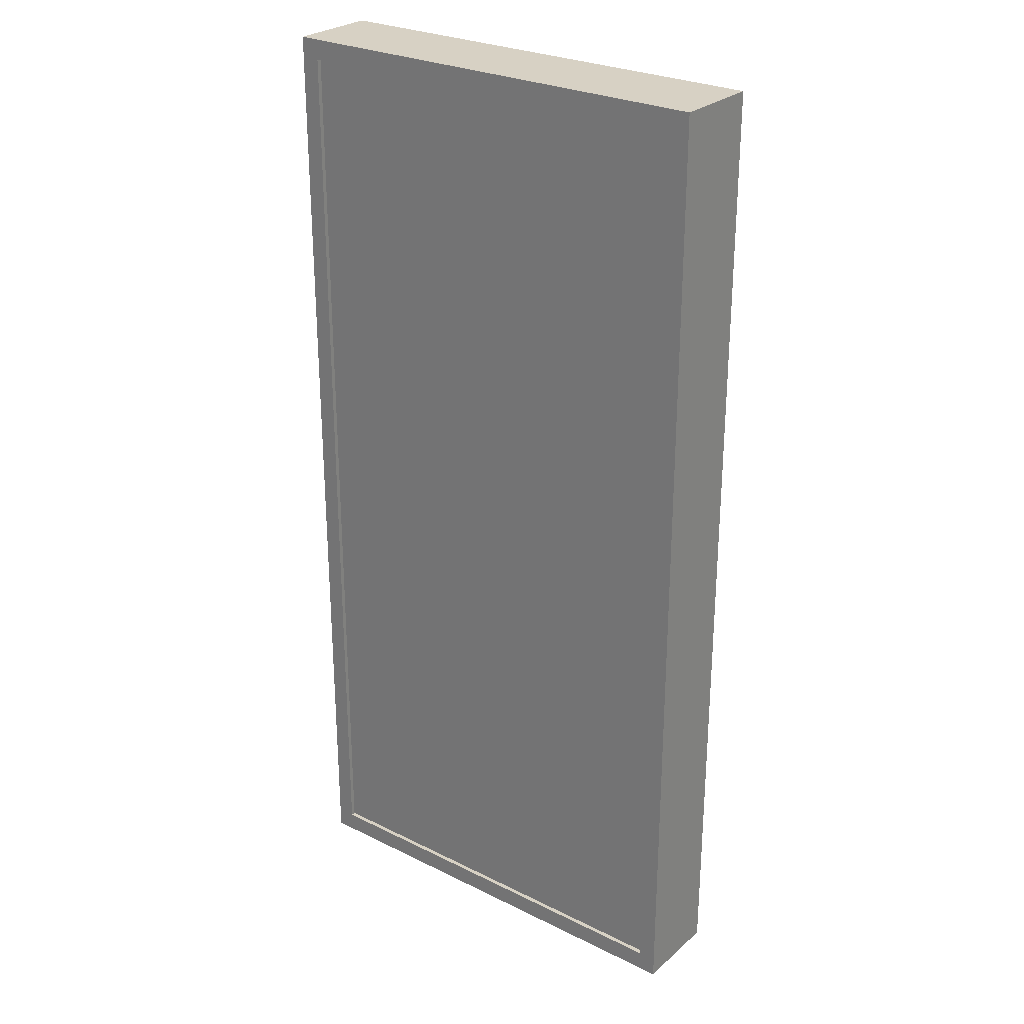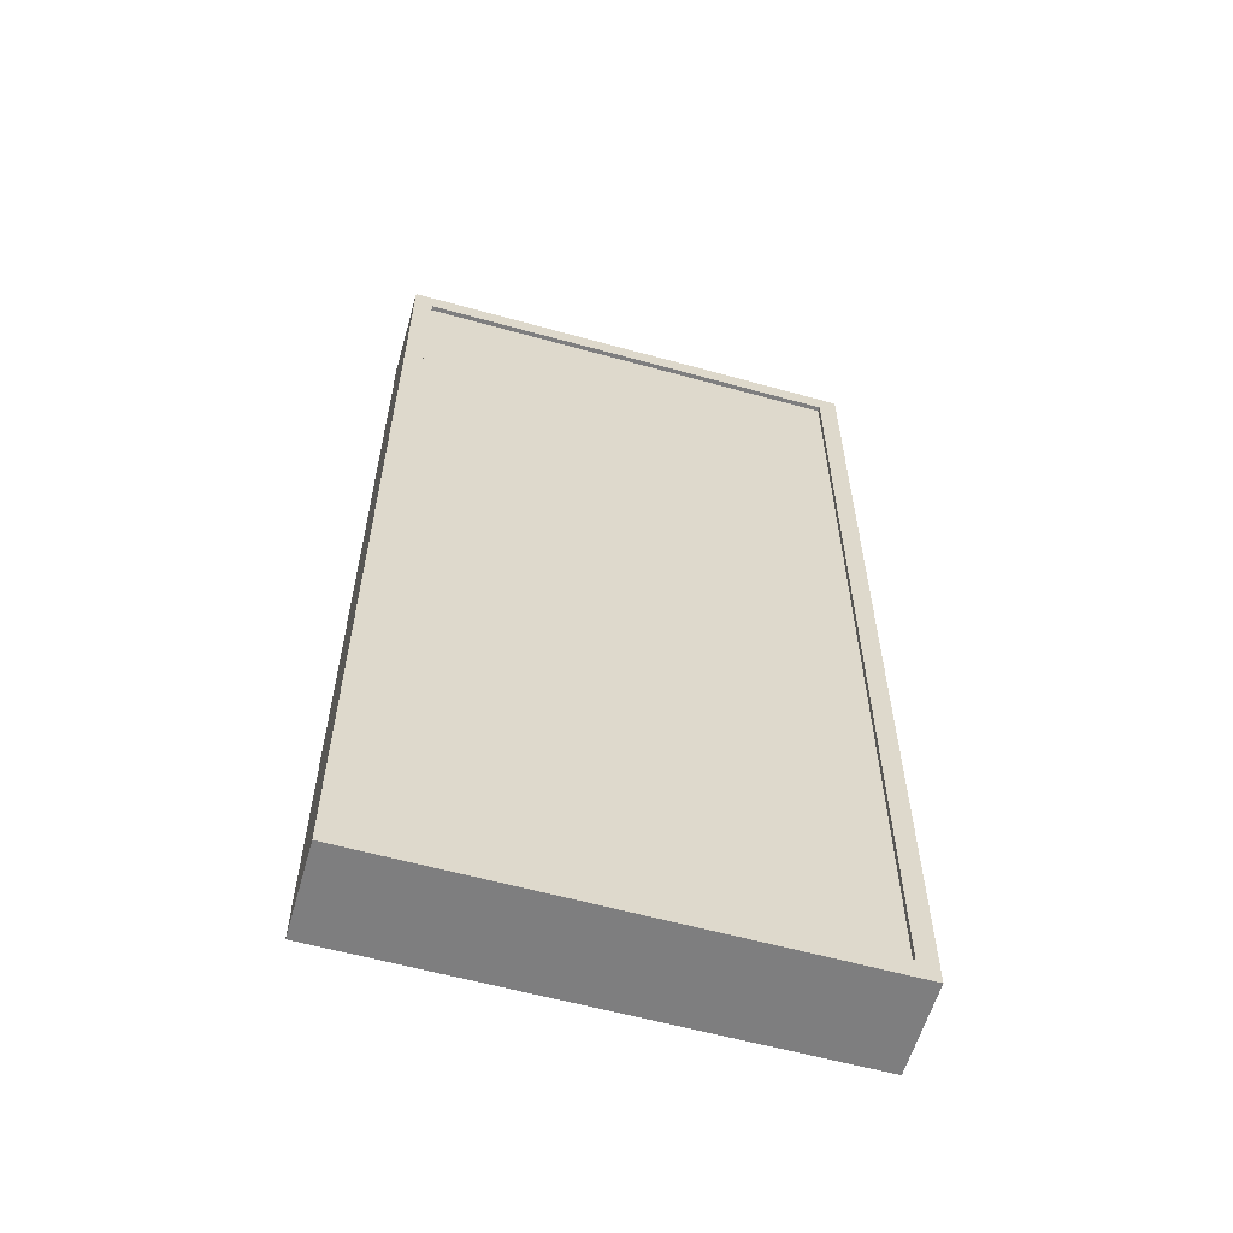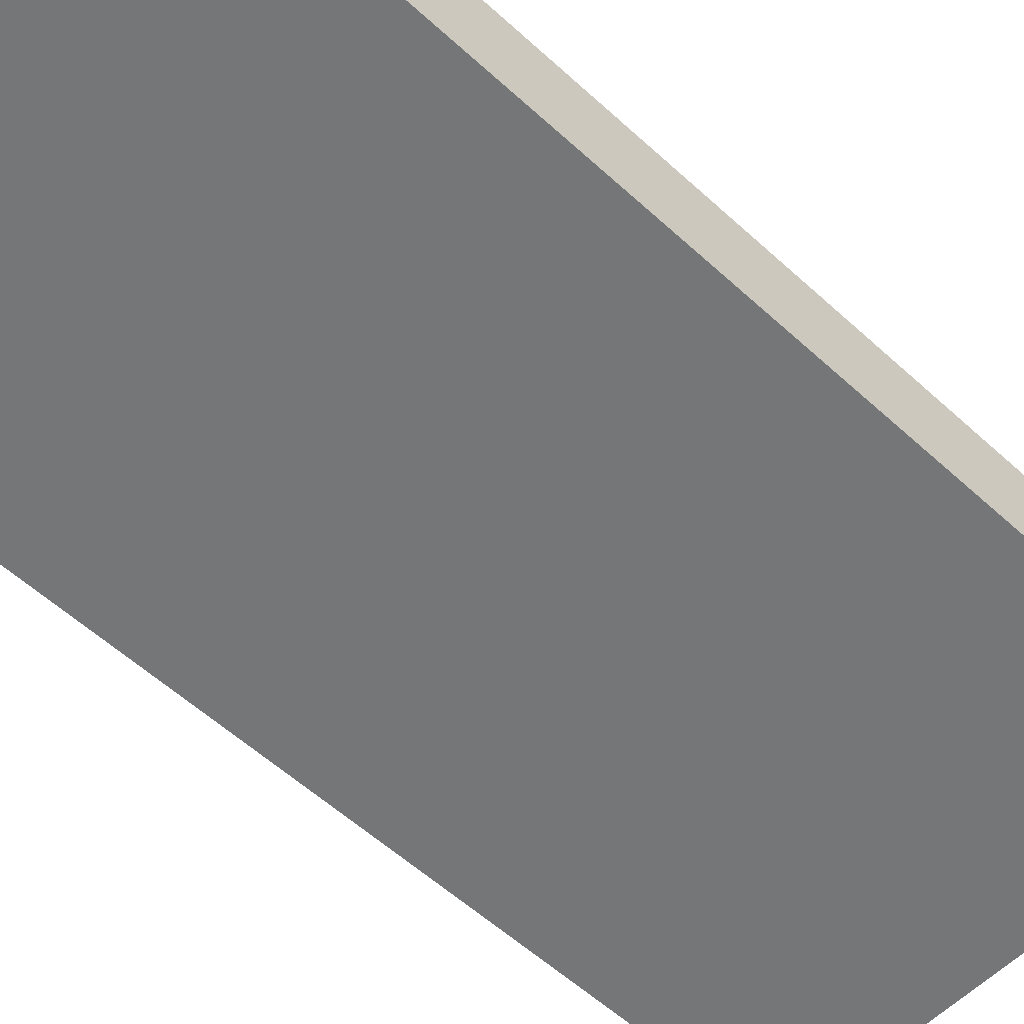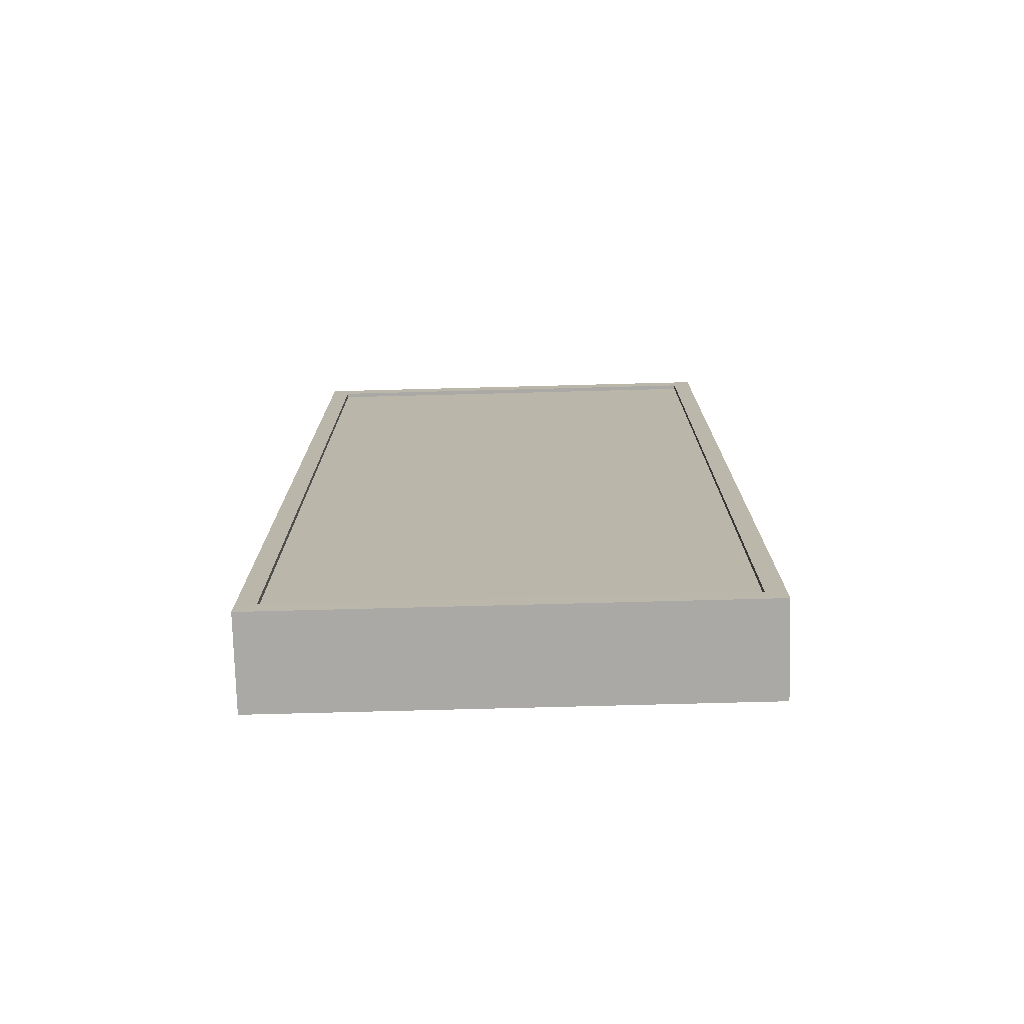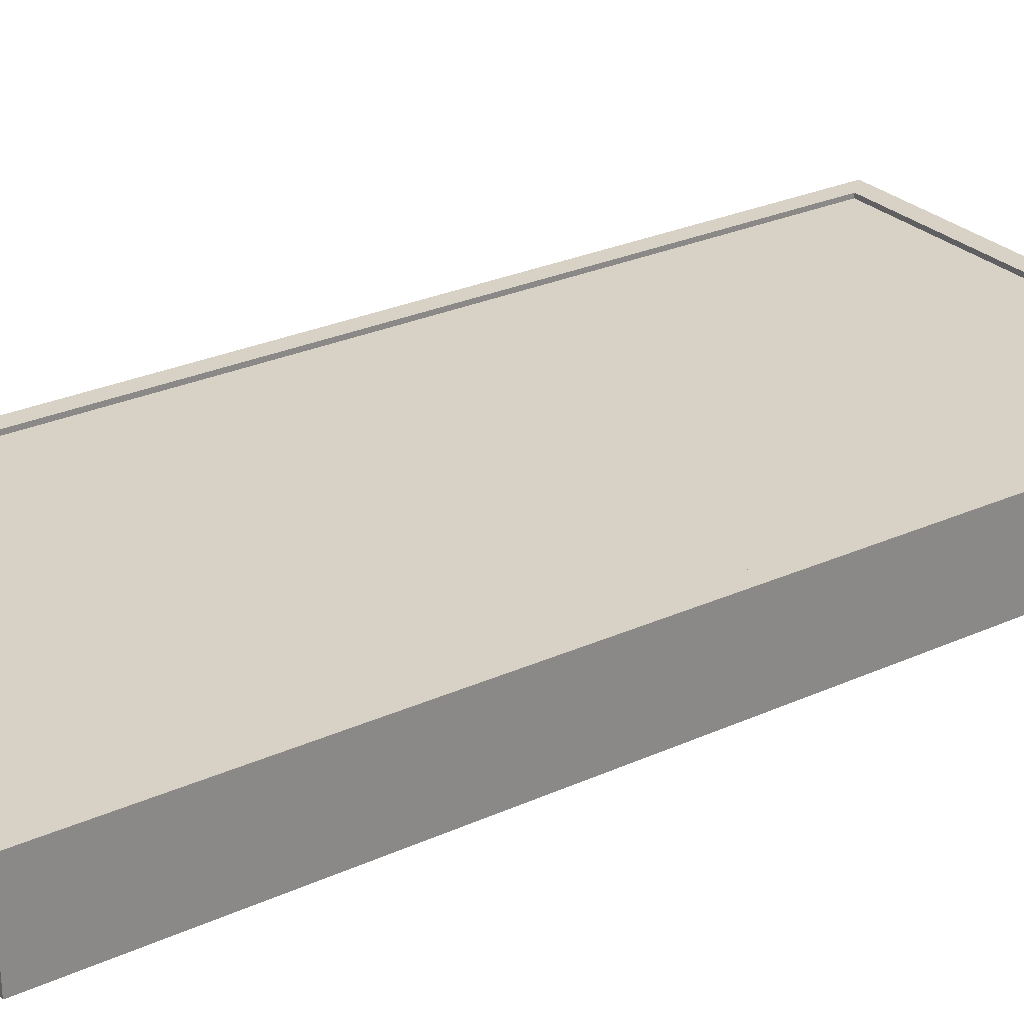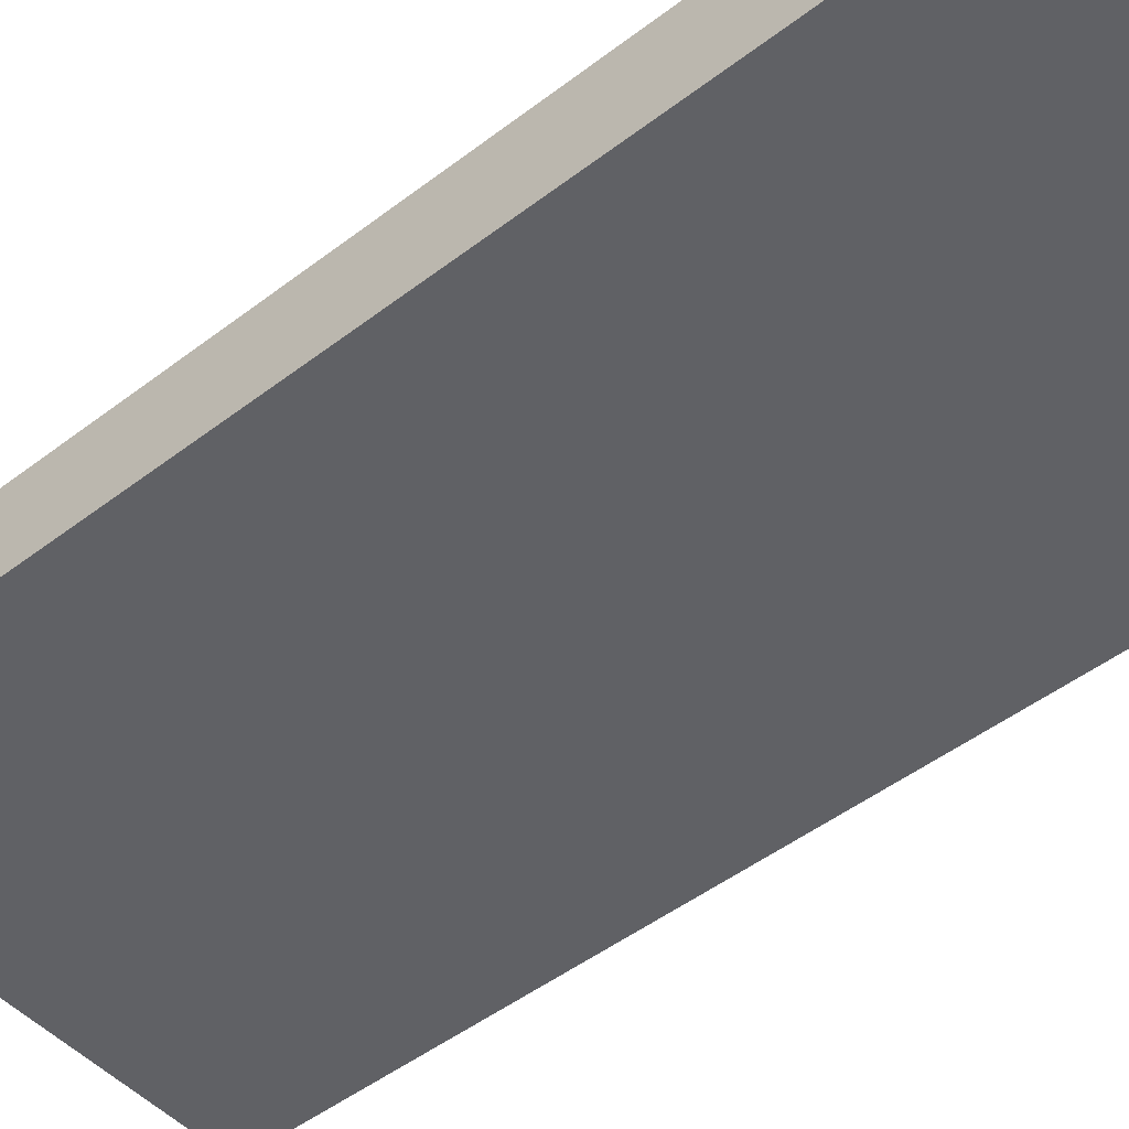
<metadata>
{"format":"obj","ext":"obj","renderer":"f3d","projection":"perspective","resolution":1024,"background":"white","views":[{"elev":27.1,"azim":-142.6,"up":"+Z"},{"elev":-59.5,"azim":164.1,"up":"+Z"},{"elev":-56.7,"azim":46.3,"up":"+Y"},{"elev":-75.6,"azim":-178.5,"up":"+Z"},{"elev":27.3,"azim":-124.9,"up":"+Y"},{"elev":-48.5,"azim":-49.5,"up":"+Y"}]}
</metadata>
<code>
g pb_Mesh253230
v -0 0 4.5
v -10.25 0 4.5
v -0 2 4.5
v -10.25 0 4.5
v -10.25 2 4.5
v -0 2 4.5
v -10.25 0 4.5
v -10.25 0 -17
v -10.25 2 4.5
v -10.25 0 -17
v -10.25 2 -17
v -10.25 2 4.5
v -10.25 0 -17
v -0 0 -17
v -10.25 2 -17
v -0 0 -17
v -0 2 -17
v -10.25 2 -17
v -0 0 -17
v -0 0 4.5
v -0 2 -17
v -0 0 4.5
v -0 2 4.5
v -0 2 -17
v -0 0 -17
v -10.25 0 -17
v -0 0 4.5
v -10.25 0 4.5
v -0 2 4.5
v -10.25 2 4.5
v -0.4159 2 4.05
v -9.834 2 4.05
v -0 2 -17
v -0 2 4.5
v -0.4159 2 -16.55
v -0.4159 2 4.05
v -10.25 2 4.5
v -10.25 2 -17
v -9.834 2 4.05
v -9.834 2 -16.55
v -10.25 2 -17
v -0 2 -17
v -9.834 2 -16.55
v -0.4159 2 -16.55
v -0.4159 2 4.05
v -9.834 2 4.05
v -0.4159 1.899 4.05
v -9.834 2 4.05
v -9.834 1.899 4.05
v -0.4159 1.899 4.05
v -0.4159 2 -16.55
v -0.4159 2 4.05
v -0.4159 1.899 -16.55
v -0.4159 2 4.05
v -0.4159 1.899 4.05
v -0.4159 1.899 -16.55
v -9.834 2 4.05
v -9.834 2 -16.55
v -9.834 1.899 4.05
v -9.834 2 -16.55
v -9.834 1.899 -16.55
v -9.834 1.899 4.05
v -9.834 2 -16.55
v -0.4159 2 -16.55
v -9.834 1.899 -16.55
v -0.4159 2 -16.55
v -0.4159 1.899 -16.55
v -9.834 1.899 -16.55
v -0.4159 1.899 4.05
v -9.834 1.899 4.05
v -0.4159 1.899 -16.55
v -9.834 1.899 -16.55
g pb_Mesh253230_0
f 3 2 1
f 6 5 4
f 9 8 7
f 12 11 10
f 15 14 13
f 18 17 16
f 21 20 19
f 24 23 22
f 27 26 25
f 27 28 26
f 31 30 29
f 31 32 30
f 35 34 33
f 35 36 34
f 39 38 37
f 39 40 38
f 43 42 41
f 43 44 42
f 47 46 45
f 50 49 48
f 53 52 51
f 56 55 54
f 59 58 57
f 62 61 60
f 65 64 63
f 68 67 66
g pb_Mesh253230_1
f 71 70 69
f 71 72 70

</code>
